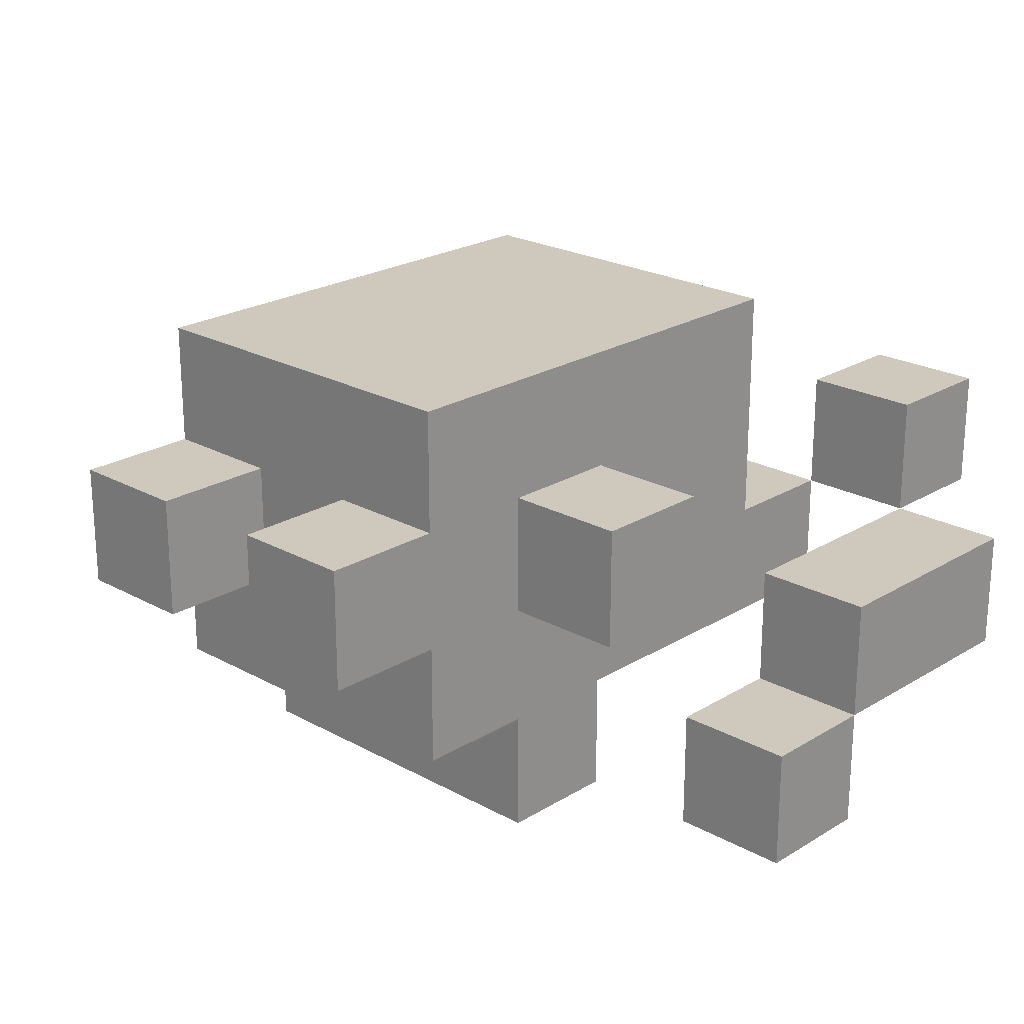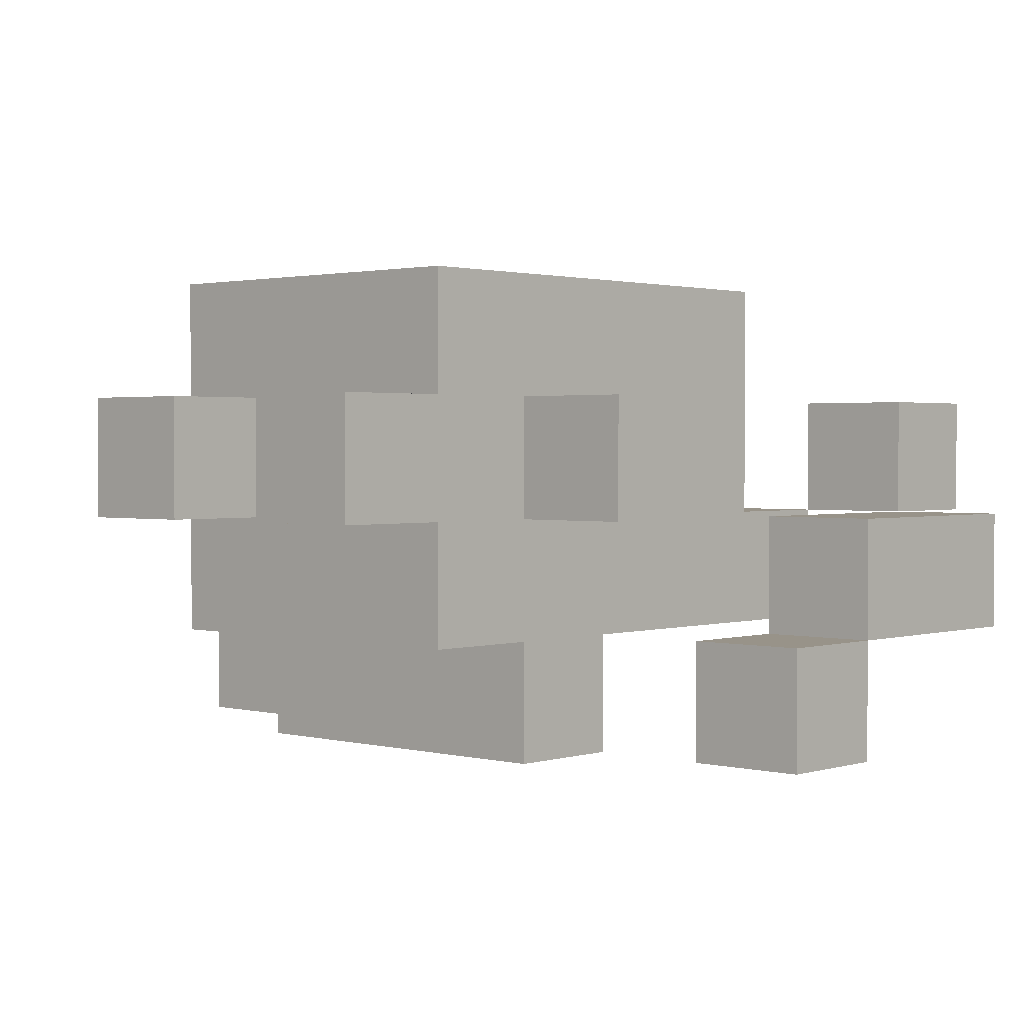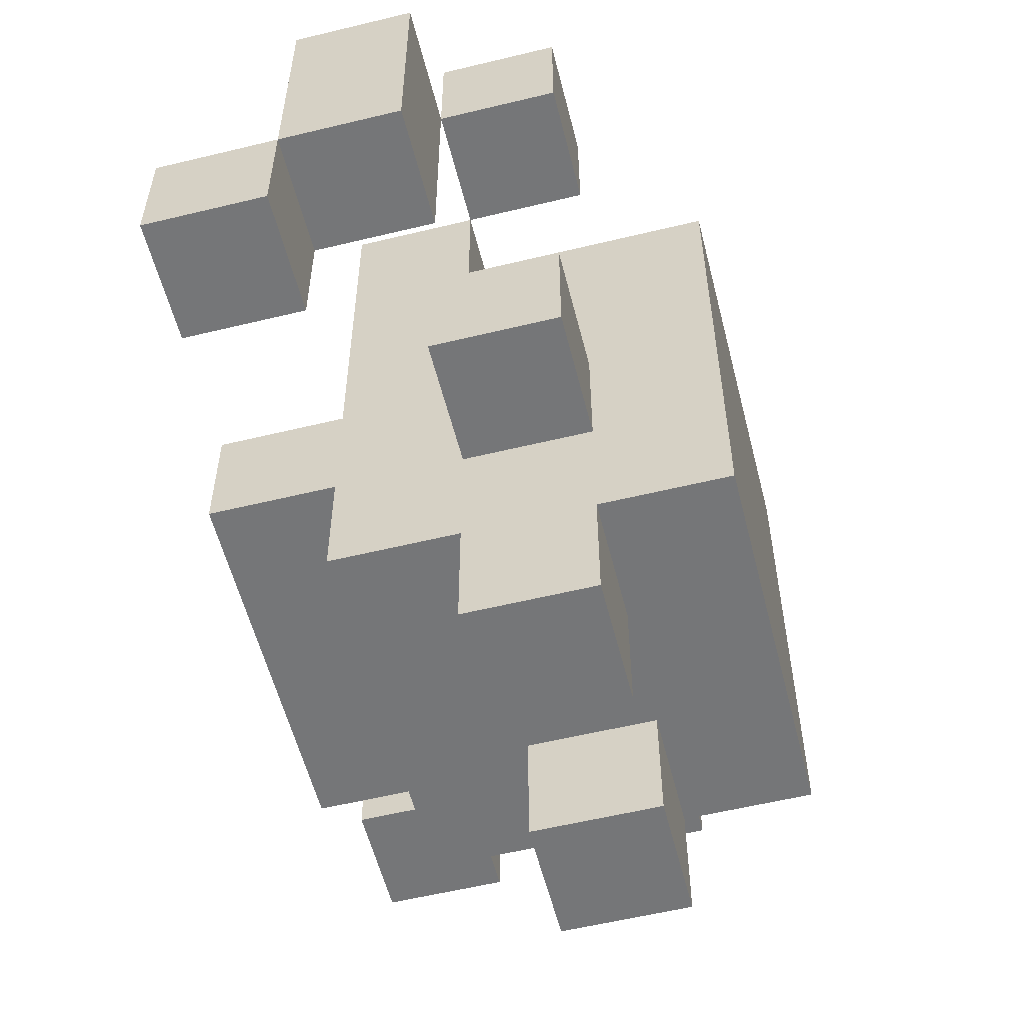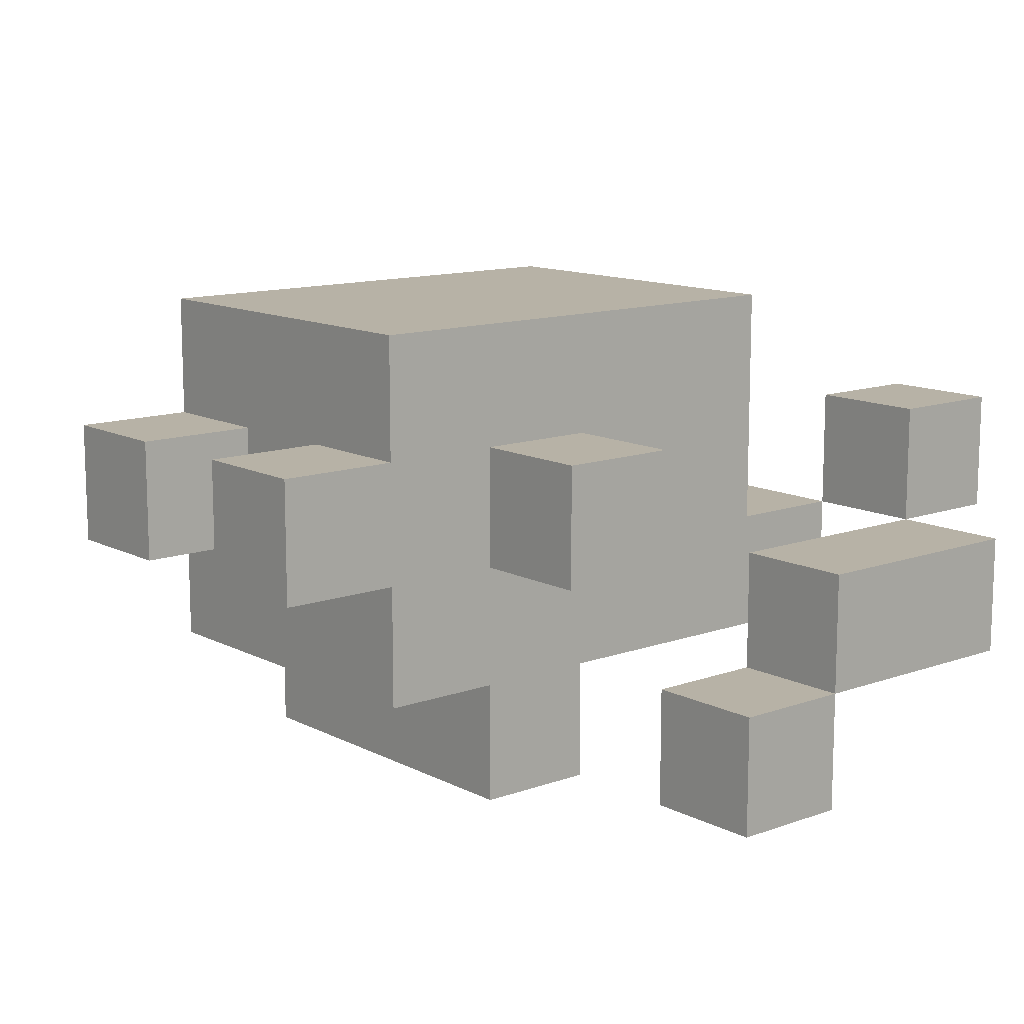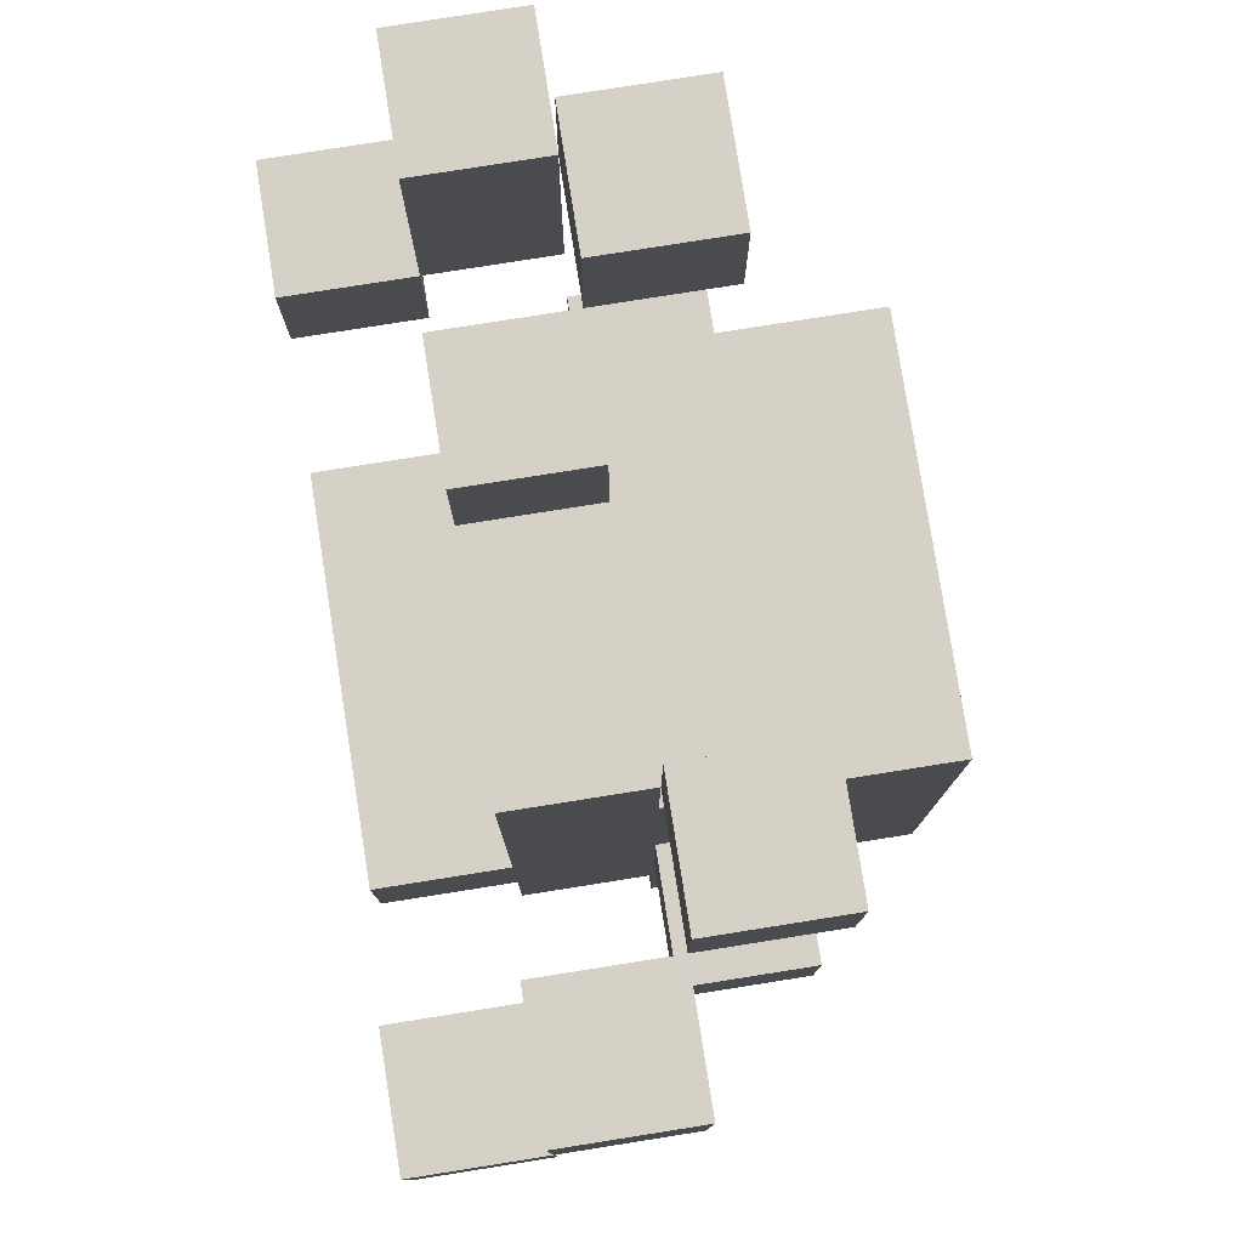
<metadata>
{"format":"obj","ext":"obj","renderer":"f3d","projection":"perspective","resolution":1024,"background":"white","views":[{"elev":22.5,"azim":43.6,"up":"+Z"},{"elev":1.6,"azim":42.4,"up":"+Z"},{"elev":-56.8,"azim":-75.8,"up":"+Y"},{"elev":12.4,"azim":49.9,"up":"+Z"},{"elev":79.2,"azim":-99.0,"up":"+Y"}]}
</metadata>
<code>
o GnomeBase
v -0.1 0.7 -0.4
v -0.1 0.7 -0.5
v -0.1 0.8 -0.3
v -0.1 0.8 -0.4
v -0.1 0.8 -0.5
v -0.1 1 -0.3
v -0.1 1 -0.4
v 0 0.6 -0.2
v 0 0.6 -0.3
v 0 0.7 -0.2
v 0 0.7 -0.3
v 0 1 -0.2
v 0 1 -0.3
v 0 1.1 -0.2
v 0 1.1 -0.3
v 0.1 0.4 -0.2
v 0.1 0.4 -0.3
v 0.1 0.5 -0.1
v 0.1 0.5 -0.2
v 0.1 0.5 -0.3
v 0.1 0.5 -0.4
v 0.1 0.6 -0.2
v 0.1 0.6 -0.3
v 0.1 0.6 -0.4
v 0.1 0.6 -0.5
v 0.1 0.7 -0.1
v 0.1 0.7 -0.2
v 0.1 0.7 -0.3
v 0.1 0.7 -0.4
v 0.1 0.7 -0.5
v 0.1 0.8 -0.2
v 0.1 0.8 -0.3
v 0.1 0.8 -0.4
v 0.1 0.9 -0.1
v 0.1 0.9 -0.2
v 0.1 0.9 -0.3
v 0.1 1 -0.3
v 0.1 1 -0.4
v 0.3 0.4 -0.2
v 0.3 0.4 -0.3
v 0.3 0.5 -0.2
v 0.3 0.5 -0.3
v 0.3 0.6 -0.2
v 0.3 0.6 -0.3
v 0.3 0.7 -0.2
v 0.3 0.7 -0.3
v 0.3 0.9 -0.3
v 0.3 0.9 -0.4
v 0.3 1 -0.3
v 0.3 1 -0.4
v 0.4 1 -0.2
v 0.4 1 -0.3
v 0.4 1.1 -0.2
v 0.4 1.1 -0.3
v 0.5 0.7 -0.4
v 0.5 0.7 -0.5
v 0.5 0.8 -0.3
v 0.5 0.8 -0.4
v 0.5 0.8 -0.5
v 0.5 1 -0.3
v 0.5 1 -0.4
v 0 0.7 -0.4
v 0 0.7 -0.5
v 0 0.8 -0.3
v 0 0.8 -0.4
v 0 0.8 -0.5
v 0 1 -0.3
v 0 1 -0.4
v 0.1 1 -0.2
v 0.1 1 -0.3
v 0.1 1.1 -0.2
v 0.1 1.1 -0.3
v 0.2 0.4 -0.2
v 0.2 0.4 -0.3
v 0.2 0.5 -0.2
v 0.2 0.5 -0.3
v 0.2 0.6 -0.2
v 0.2 0.6 -0.3
v 0.2 0.7 -0.2
v 0.2 0.7 -0.3
v 0.2 0.9 -0.3
v 0.2 0.9 -0.4
v 0.2 1 -0.3
v 0.2 1 -0.4
v 0.4 0.4 -0.2
v 0.4 0.4 -0.3
v 0.4 0.5 -0.1
v 0.4 0.5 -0.2
v 0.4 0.5 -0.3
v 0.4 0.5 -0.4
v 0.4 0.6 -0.2
v 0.4 0.6 -0.3
v 0.4 0.6 -0.4
v 0.4 0.6 -0.5
v 0.4 0.7 -0.1
v 0.4 0.7 -0.2
v 0.4 0.7 -0.3
v 0.4 0.7 -0.4
v 0.4 0.7 -0.5
v 0.4 0.8 -0.2
v 0.4 0.8 -0.3
v 0.4 0.8 -0.4
v 0.4 0.9 -0.1
v 0.4 0.9 -0.2
v 0.4 0.9 -0.3
v 0.4 1 -0.3
v 0.4 1 -0.4
v 0.5 0.6 -0.2
v 0.5 0.6 -0.3
v 0.5 0.7 -0.2
v 0.5 0.7 -0.3
v 0.5 1 -0.2
v 0.5 1 -0.3
v 0.5 1.1 -0.2
v 0.5 1.1 -0.3
v 0.6 0.7 -0.4
v 0.6 0.7 -0.5
v 0.6 0.8 -0.3
v 0.6 0.8 -0.4
v 0.6 0.8 -0.5
v 0.6 1 -0.3
v 0.6 1 -0.4
v 0.1 0.5 -0.1
v 0.1 0.7 -0.1
v 0.1 0.9 -0.1
v 0.2 0.5 -0.1
v 0.2 0.6 -0.1
v 0.3 0.5 -0.1
v 0.3 0.6 -0.1
v 0.4 0.5 -0.1
v 0.4 0.7 -0.1
v 0.4 0.9 -0.1
v 0 0.6 -0.2
v 0 0.7 -0.2
v 0 1 -0.2
v 0 1.1 -0.2
v 0.1 0.4 -0.2
v 0.1 0.5 -0.2
v 0.1 0.6 -0.2
v 0.1 0.7 -0.2
v 0.1 1 -0.2
v 0.1 1.1 -0.2
v 0.2 0.4 -0.2
v 0.2 0.5 -0.2
v 0.3 0.4 -0.2
v 0.3 0.5 -0.2
v 0.4 0.4 -0.2
v 0.4 0.5 -0.2
v 0.4 0.6 -0.2
v 0.4 0.7 -0.2
v 0.4 1 -0.2
v 0.4 1.1 -0.2
v 0.5 0.6 -0.2
v 0.5 0.7 -0.2
v 0.5 1 -0.2
v 0.5 1.1 -0.2
v -0.1 0.8 -0.3
v -0.1 1 -0.3
v 0 0.8 -0.3
v 0 1 -0.3
v 0.1 0.9 -0.3
v 0.1 1 -0.3
v 0.2 0.6 -0.3
v 0.2 0.7 -0.3
v 0.2 0.9 -0.3
v 0.2 1 -0.3
v 0.3 0.6 -0.3
v 0.3 0.7 -0.3
v 0.3 0.9 -0.3
v 0.3 1 -0.3
v 0.4 0.9 -0.3
v 0.4 1 -0.3
v 0.5 0.8 -0.3
v 0.5 1 -0.3
v 0.6 0.8 -0.3
v 0.6 1 -0.3
v -0.1 0.7 -0.4
v -0.1 0.8 -0.4
v 0 0.7 -0.4
v 0 0.8 -0.4
v 0.5 0.7 -0.4
v 0.5 0.8 -0.4
v 0.6 0.7 -0.4
v 0.6 0.8 -0.4
v 0.2 0.6 -0.2
v 0.2 0.7 -0.2
v 0.3 0.6 -0.2
v 0.3 0.7 -0.2
v 0 0.6 -0.3
v 0 0.7 -0.3
v 0 1 -0.3
v 0 1.1 -0.3
v 0.1 0.4 -0.3
v 0.1 0.5 -0.3
v 0.1 0.6 -0.3
v 0.1 0.7 -0.3
v 0.1 1 -0.3
v 0.1 1.1 -0.3
v 0.2 0.4 -0.3
v 0.2 0.5 -0.3
v 0.3 0.4 -0.3
v 0.3 0.5 -0.3
v 0.4 0.4 -0.3
v 0.4 0.5 -0.3
v 0.4 0.6 -0.3
v 0.4 0.7 -0.3
v 0.4 1 -0.3
v 0.4 1.1 -0.3
v 0.5 0.6 -0.3
v 0.5 0.7 -0.3
v 0.5 1 -0.3
v 0.5 1.1 -0.3
v -0.1 0.8 -0.4
v -0.1 1 -0.4
v 0 0.8 -0.4
v 0 1 -0.4
v 0.1 0.5 -0.4
v 0.1 0.6 -0.4
v 0.1 0.7 -0.4
v 0.1 0.8 -0.4
v 0.1 1 -0.4
v 0.2 0.7 -0.4
v 0.2 0.8 -0.4
v 0.2 0.9 -0.4
v 0.2 1 -0.4
v 0.3 0.7 -0.4
v 0.3 0.8 -0.4
v 0.3 0.9 -0.4
v 0.3 1 -0.4
v 0.4 0.5 -0.4
v 0.4 0.6 -0.4
v 0.4 0.7 -0.4
v 0.4 0.8 -0.4
v 0.4 1 -0.4
v 0.5 0.8 -0.4
v 0.5 1 -0.4
v 0.6 0.8 -0.4
v 0.6 1 -0.4
v -0.1 0.7 -0.5
v -0.1 0.8 -0.5
v 0 0.7 -0.5
v 0 0.8 -0.5
v 0.1 0.6 -0.5
v 0.1 0.7 -0.5
v 0.4 0.6 -0.5
v 0.4 0.7 -0.5
v 0.5 0.7 -0.5
v 0.5 0.8 -0.5
v 0.6 0.7 -0.5
v 0.6 0.8 -0.5
v 0.1 0.4 -0.2
v 0.2 0.4 -0.2
v 0.3 0.4 -0.2
v 0.4 0.4 -0.2
v 0.1 0.4 -0.3
v 0.2 0.4 -0.3
v 0.3 0.4 -0.3
v 0.4 0.4 -0.3
v 0.1 0.5 -0.1
v 0.2 0.5 -0.1
v 0.3 0.5 -0.1
v 0.4 0.5 -0.1
v 0.1 0.5 -0.2
v 0.2 0.5 -0.2
v 0.3 0.5 -0.2
v 0.4 0.5 -0.2
v 0.1 0.5 -0.3
v 0.2 0.5 -0.3
v 0.3 0.5 -0.3
v 0.4 0.5 -0.3
v 0.1 0.5 -0.4
v 0.4 0.5 -0.4
v 0 0.6 -0.2
v 0.1 0.6 -0.2
v 0.4 0.6 -0.2
v 0.5 0.6 -0.2
v 0 0.6 -0.3
v 0.1 0.6 -0.3
v 0.4 0.6 -0.3
v 0.5 0.6 -0.3
v 0.1 0.6 -0.4
v 0.4 0.6 -0.4
v 0.1 0.6 -0.5
v 0.4 0.6 -0.5
v 0.2 0.7 -0.2
v 0.3 0.7 -0.2
v 0.2 0.7 -0.3
v 0.3 0.7 -0.3
v -0.1 0.7 -0.4
v 0 0.7 -0.4
v 0.5 0.7 -0.4
v 0.6 0.7 -0.4
v -0.1 0.7 -0.5
v 0 0.7 -0.5
v 0.5 0.7 -0.5
v 0.6 0.7 -0.5
v -0.1 0.8 -0.3
v 0 0.8 -0.3
v 0.5 0.8 -0.3
v 0.6 0.8 -0.3
v -0.1 0.8 -0.4
v 0 0.8 -0.4
v 0.5 0.8 -0.4
v 0.6 0.8 -0.4
v 0 1 -0.2
v 0.1 1 -0.2
v 0.4 1 -0.2
v 0.5 1 -0.2
v 0 1 -0.3
v 0.1 1 -0.3
v 0.4 1 -0.3
v 0.5 1 -0.3
v 0.2 0.6 -0.2
v 0.3 0.6 -0.2
v 0.2 0.6 -0.3
v 0.3 0.6 -0.3
v 0 0.7 -0.2
v 0.1 0.7 -0.2
v 0.4 0.7 -0.2
v 0.5 0.7 -0.2
v 0 0.7 -0.3
v 0.1 0.7 -0.3
v 0.4 0.7 -0.3
v 0.5 0.7 -0.3
v 0.1 0.7 -0.4
v 0.2 0.7 -0.4
v 0.3 0.7 -0.4
v 0.4 0.7 -0.4
v 0.1 0.7 -0.5
v 0.4 0.7 -0.5
v -0.1 0.8 -0.4
v 0 0.8 -0.4
v 0.5 0.8 -0.4
v 0.6 0.8 -0.4
v -0.1 0.8 -0.5
v 0 0.8 -0.5
v 0.5 0.8 -0.5
v 0.6 0.8 -0.5
v 0.1 0.9 -0.1
v 0.4 0.9 -0.1
v 0.1 0.9 -0.2
v 0.2 0.9 -0.2
v 0.3 0.9 -0.2
v 0.4 0.9 -0.2
v 0.1 0.9 -0.3
v 0.2 0.9 -0.3
v 0.3 0.9 -0.3
v 0.4 0.9 -0.3
v 0.2 0.9 -0.4
v 0.3 0.9 -0.4
v -0.1 1 -0.3
v 0 1 -0.3
v 0.1 1 -0.3
v 0.2 1 -0.3
v 0.3 1 -0.3
v 0.4 1 -0.3
v 0.5 1 -0.3
v 0.6 1 -0.3
v -0.1 1 -0.4
v 0 1 -0.4
v 0.1 1 -0.4
v 0.2 1 -0.4
v 0.3 1 -0.4
v 0.4 1 -0.4
v 0.5 1 -0.4
v 0.6 1 -0.4
v 0 1.1 -0.2
v 0.1 1.1 -0.2
v 0.4 1.1 -0.2
v 0.5 1.1 -0.2
v 0 1.1 -0.3
v 0.1 1.1 -0.3
v 0.4 1.1 -0.3
v 0.5 1.1 -0.3
f 4 2 1
f 5 2 4
f 6 4 3
f 7 4 6
f 10 9 8
f 11 9 10
f 14 13 12
f 15 13 14
f 19 17 16
f 20 17 19
f 22 19 18
f 22 21 20
f 22 20 19
f 23 21 22
f 24 21 23
f 26 22 18
f 27 22 26
f 28 24 23
f 29 25 24
f 29 24 28
f 30 25 29
f 31 28 27
f 31 27 26
f 32 29 28
f 32 28 31
f 33 29 32
f 34 31 26
f 35 32 31
f 35 31 34
f 35 33 32
f 36 33 35
f 37 33 36
f 38 33 37
f 41 40 39
f 42 40 41
f 45 44 43
f 46 44 45
f 49 48 47
f 50 48 49
f 53 52 51
f 54 52 53
f 58 56 55
f 59 56 58
f 60 58 57
f 61 58 60
f 62 63 65
f 65 63 66
f 64 65 67
f 67 65 68
f 69 70 71
f 71 70 72
f 73 74 75
f 75 74 76
f 77 78 79
f 79 78 80
f 81 82 83
f 83 82 84
f 85 86 88
f 88 86 89
f 87 88 91
f 89 90 91
f 88 89 91
f 91 90 92
f 92 90 93
f 87 91 95
f 95 91 96
f 92 93 97
f 93 94 98
f 97 93 98
f 98 94 99
f 96 97 100
f 95 96 100
f 97 98 101
f 100 97 101
f 101 98 102
f 95 100 103
f 100 101 104
f 103 100 104
f 101 102 104
f 104 102 105
f 105 102 106
f 106 102 107
f 108 109 110
f 110 109 111
f 112 113 114
f 114 113 115
f 116 117 119
f 119 117 120
f 118 119 121
f 121 119 122
f 126 124 123
f 127 124 126
f 128 127 126
f 129 124 127
f 129 127 128
f 130 129 128
f 131 125 124
f 131 129 130
f 131 124 129
f 132 125 131
f 139 134 133
f 140 134 139
f 141 136 135
f 142 136 141
f 143 138 137
f 144 138 143
f 147 146 145
f 148 146 147
f 153 150 149
f 154 150 153
f 155 152 151
f 156 152 155
f 159 158 157
f 160 158 159
f 165 162 161
f 166 162 165
f 167 164 163
f 168 164 167
f 171 170 169
f 172 170 171
f 175 174 173
f 176 174 175
f 179 178 177
f 180 178 179
f 183 182 181
f 184 182 183
f 185 186 187
f 187 186 188
f 189 190 195
f 195 190 196
f 191 192 197
f 197 192 198
f 193 194 199
f 199 194 200
f 201 202 203
f 203 202 204
f 205 206 209
f 209 206 210
f 207 208 211
f 211 208 212
f 213 214 215
f 215 214 216
f 219 220 222
f 220 221 223
f 222 220 223
f 223 221 224
f 224 221 225
f 222 223 226
f 223 224 226
f 226 224 227
f 227 224 228
f 217 218 230
f 230 218 231
f 226 227 232
f 228 229 233
f 232 227 233
f 227 228 233
f 233 229 234
f 235 236 237
f 237 236 238
f 239 240 241
f 241 240 242
f 243 244 245
f 245 244 246
f 247 248 249
f 249 248 250
f 255 252 251
f 256 252 255
f 257 254 253
f 258 254 257
f 263 260 259
f 264 261 260
f 264 260 263
f 265 262 261
f 265 261 264
f 266 262 265
f 268 265 264
f 269 265 268
f 271 268 267
f 271 270 269
f 271 269 268
f 272 270 271
f 277 274 273
f 278 274 277
f 279 276 275
f 280 276 279
f 283 282 281
f 284 282 283
f 287 286 285
f 288 286 287
f 293 290 289
f 294 290 293
f 295 292 291
f 296 292 295
f 301 298 297
f 302 298 301
f 303 300 299
f 304 300 303
f 309 306 305
f 310 306 309
f 311 308 307
f 312 308 311
f 313 314 315
f 315 314 316
f 317 318 321
f 321 318 322
f 319 320 323
f 323 320 324
f 325 326 329
f 327 328 329
f 326 327 329
f 329 328 330
f 331 332 335
f 335 332 336
f 333 334 337
f 337 334 338
f 339 340 341
f 341 340 342
f 342 340 343
f 343 340 344
f 341 342 345
f 342 343 346
f 345 342 346
f 343 344 347
f 346 343 347
f 347 344 348
f 346 347 349
f 349 347 350
f 351 352 359
f 359 352 360
f 353 354 361
f 361 354 362
f 355 356 363
f 363 356 364
f 357 358 365
f 365 358 366
f 367 368 371
f 371 368 372
f 369 370 373
f 373 370 374

</code>
